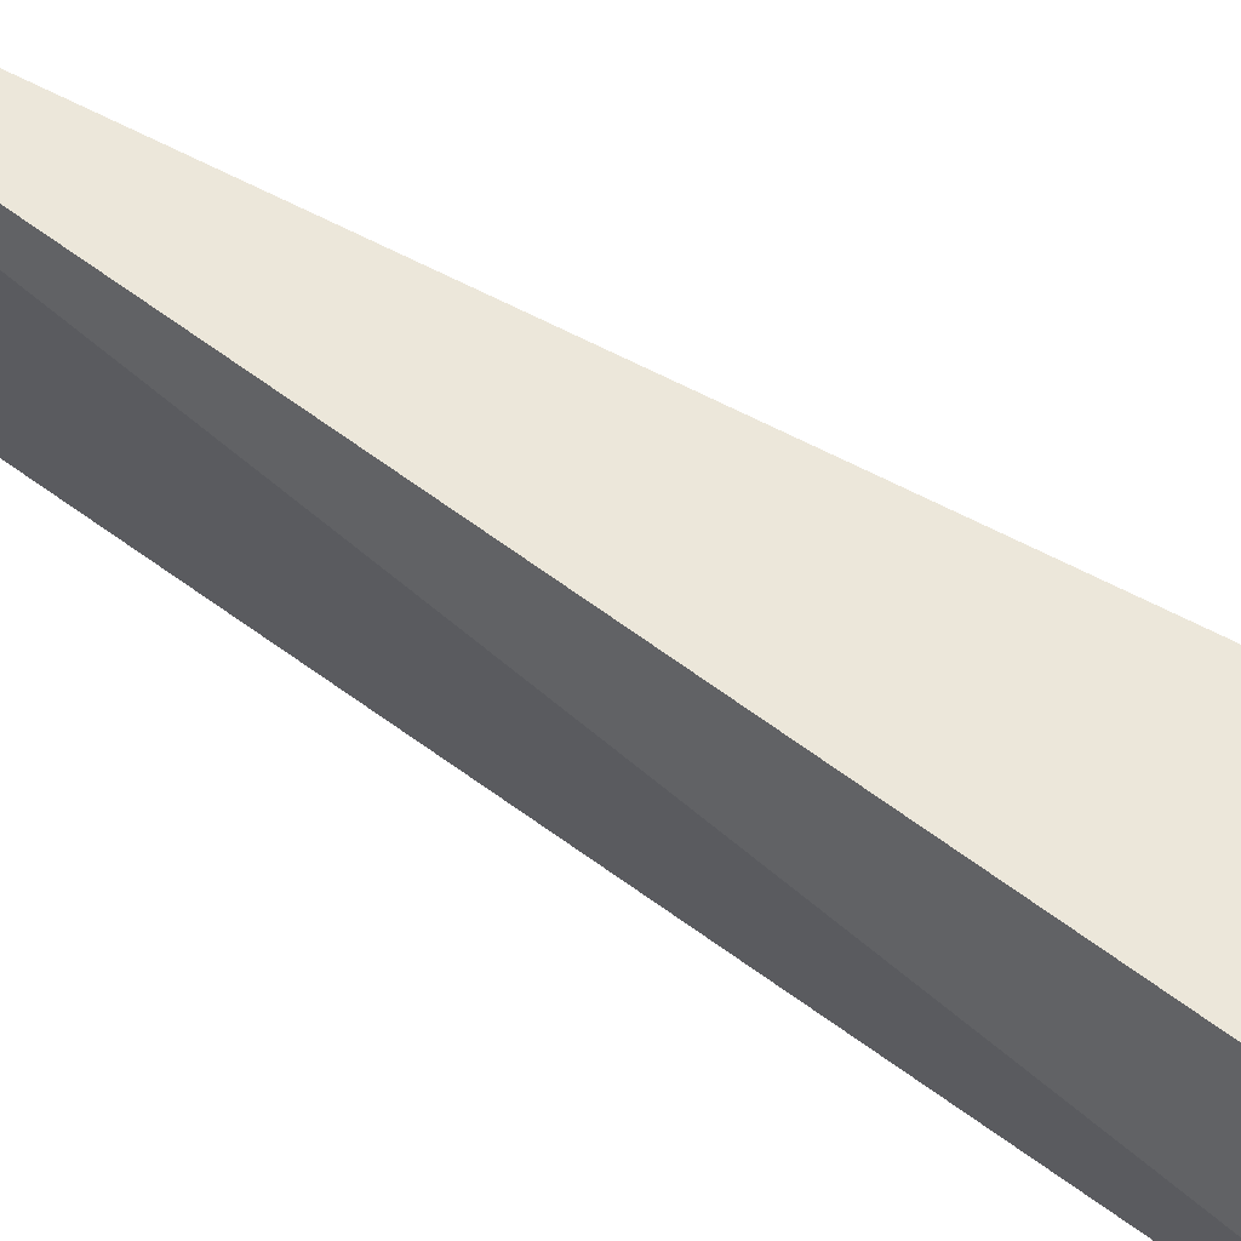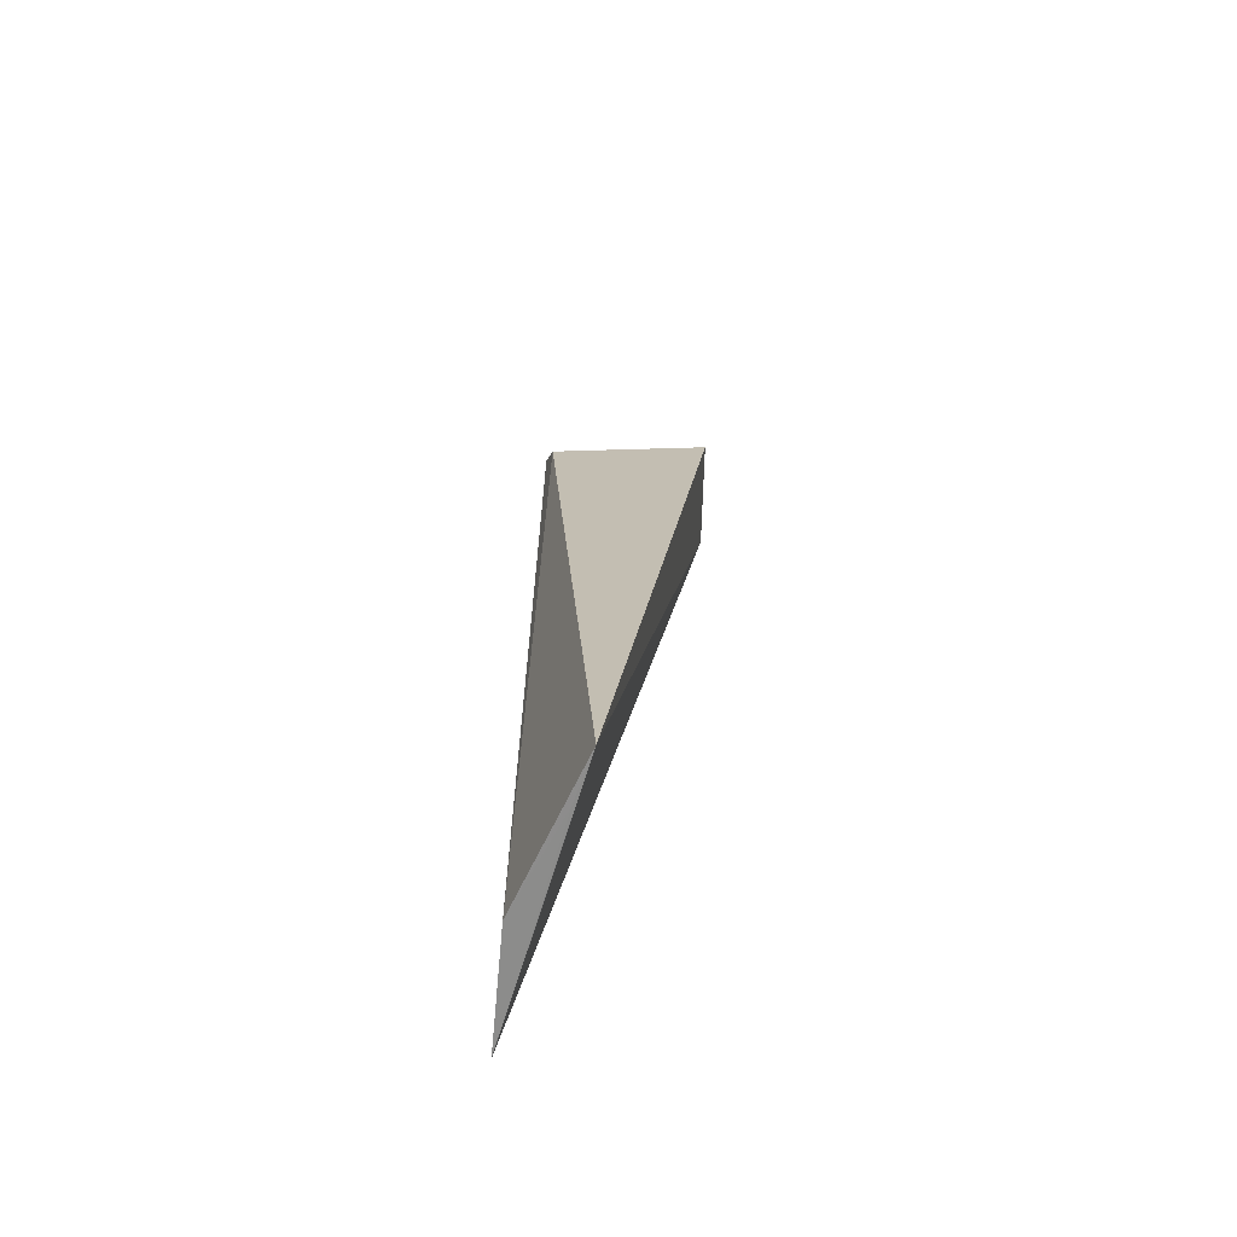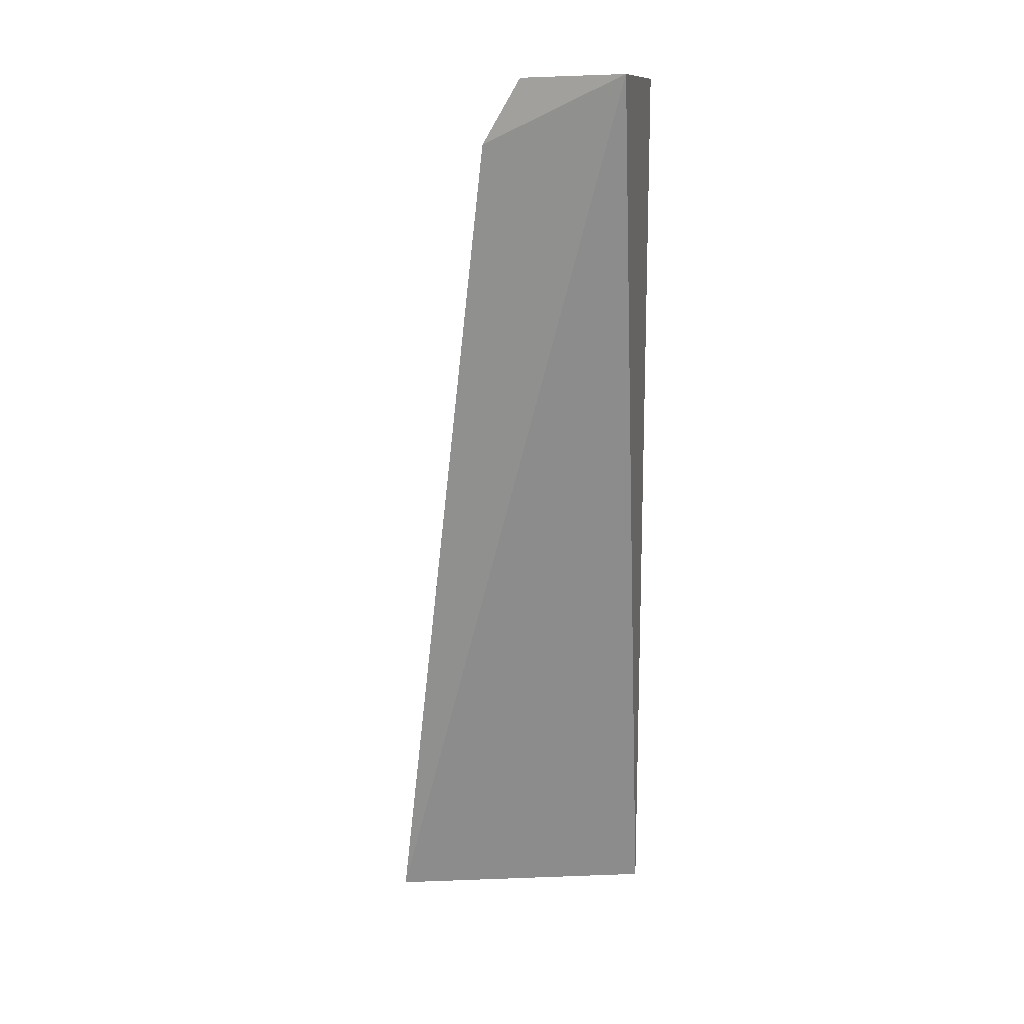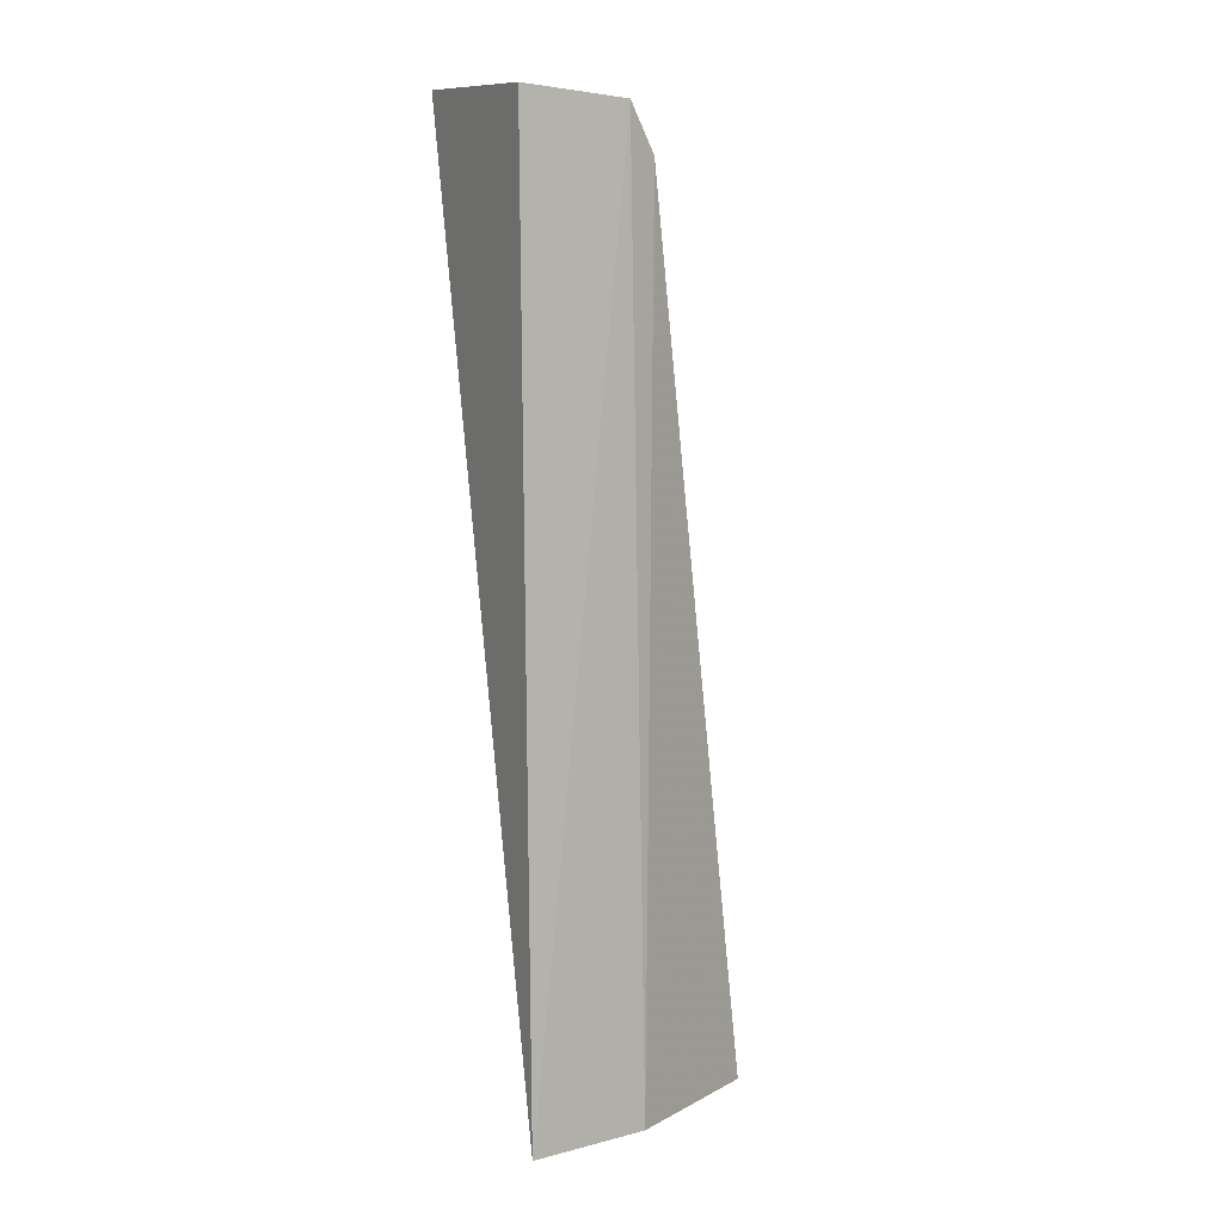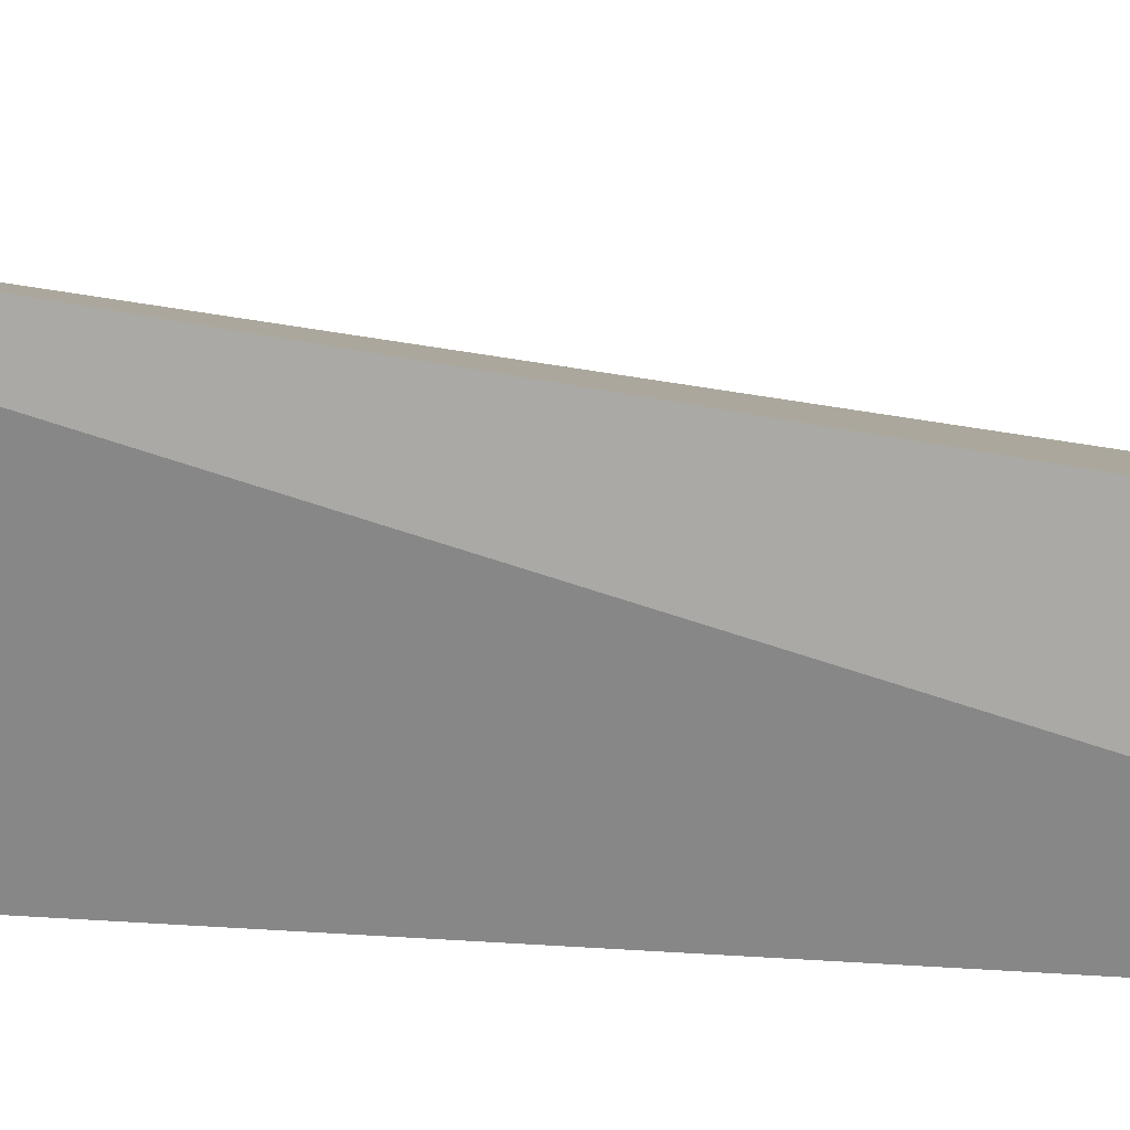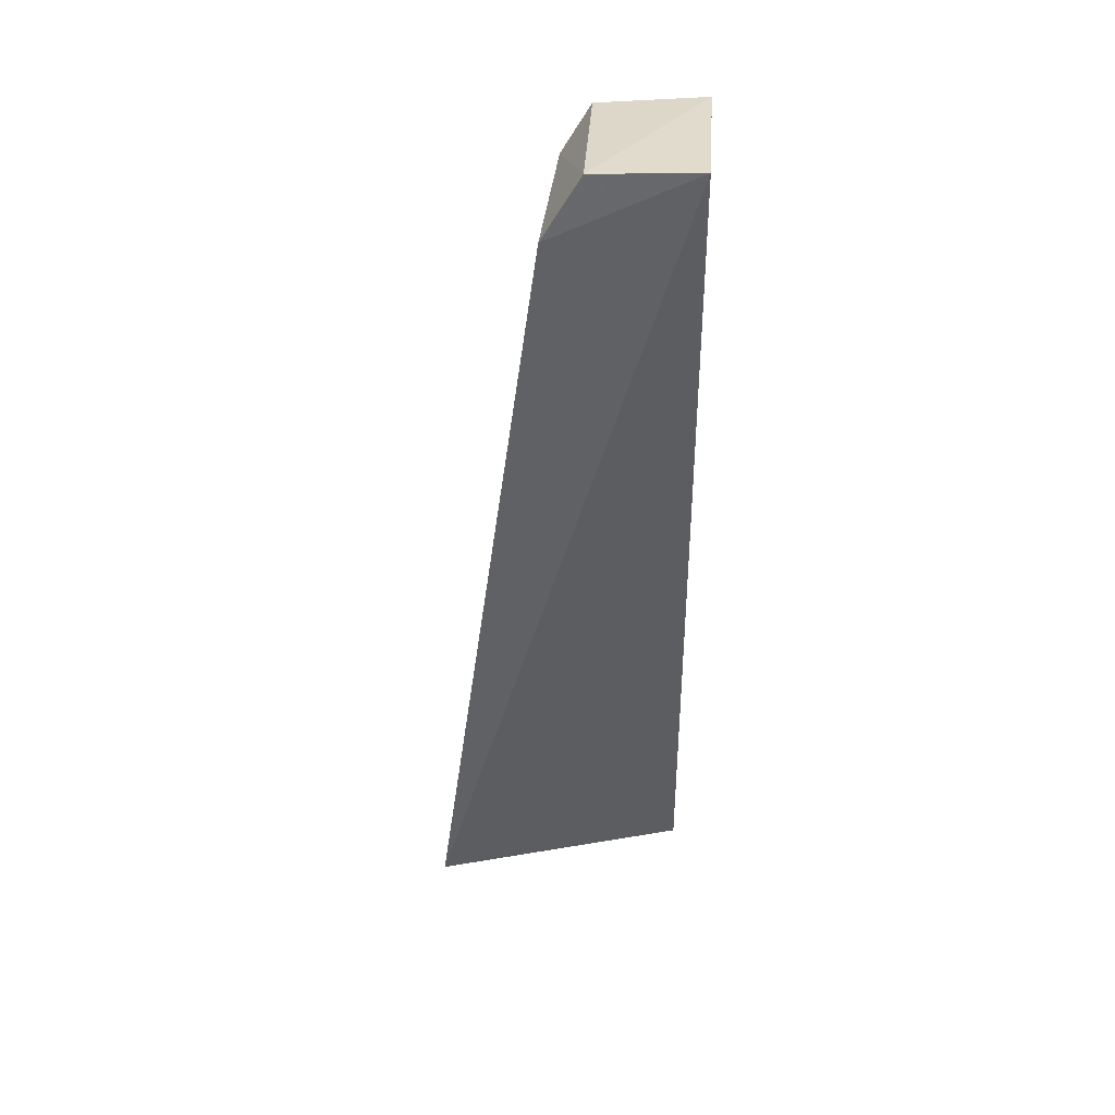
<metadata>
{"format":"obj","ext":"obj","renderer":"f3d","projection":"perspective","resolution":1024,"background":"white","views":[{"elev":50.2,"azim":119.2,"up":"+Z"},{"elev":-64.0,"azim":0.0,"up":"+Y"},{"elev":15.2,"azim":102.0,"up":"+Y"},{"elev":8.4,"azim":-119.1,"up":"+Y"},{"elev":7.2,"azim":94.8,"up":"+Z"},{"elev":36.8,"azim":93.9,"up":"+Y"}]}
</metadata>
<code>
v -0.1631 -0.0101 0.394
v -0.1665 -0.01012 0.3845
v -0.1413 0.1782 0.3408
v -0.1761 0.1748 0.3621
v -0.1766 -0.01011 0.3652
v -0.1413 0.1644 0.3694
v -0.1788 -0.01011 0.3409
v -0.1743 0.1656 0.3679
v -0.1413 0.1774 0.3618
v -0.1788 -0.01013 0.3411
v -0.1763 0.1765 0.3407
f 5 2 1
f 6 1 3
f 7 3 1
f 8 5 1
f 8 4 5
f 8 1 6
f 9 6 3
f 9 8 6
f 9 4 8
f 10 7 1
f 10 1 2
f 10 2 5
f 10 5 4
f 11 3 7
f 11 9 3
f 11 4 9
f 11 10 4
f 11 7 10

</code>
